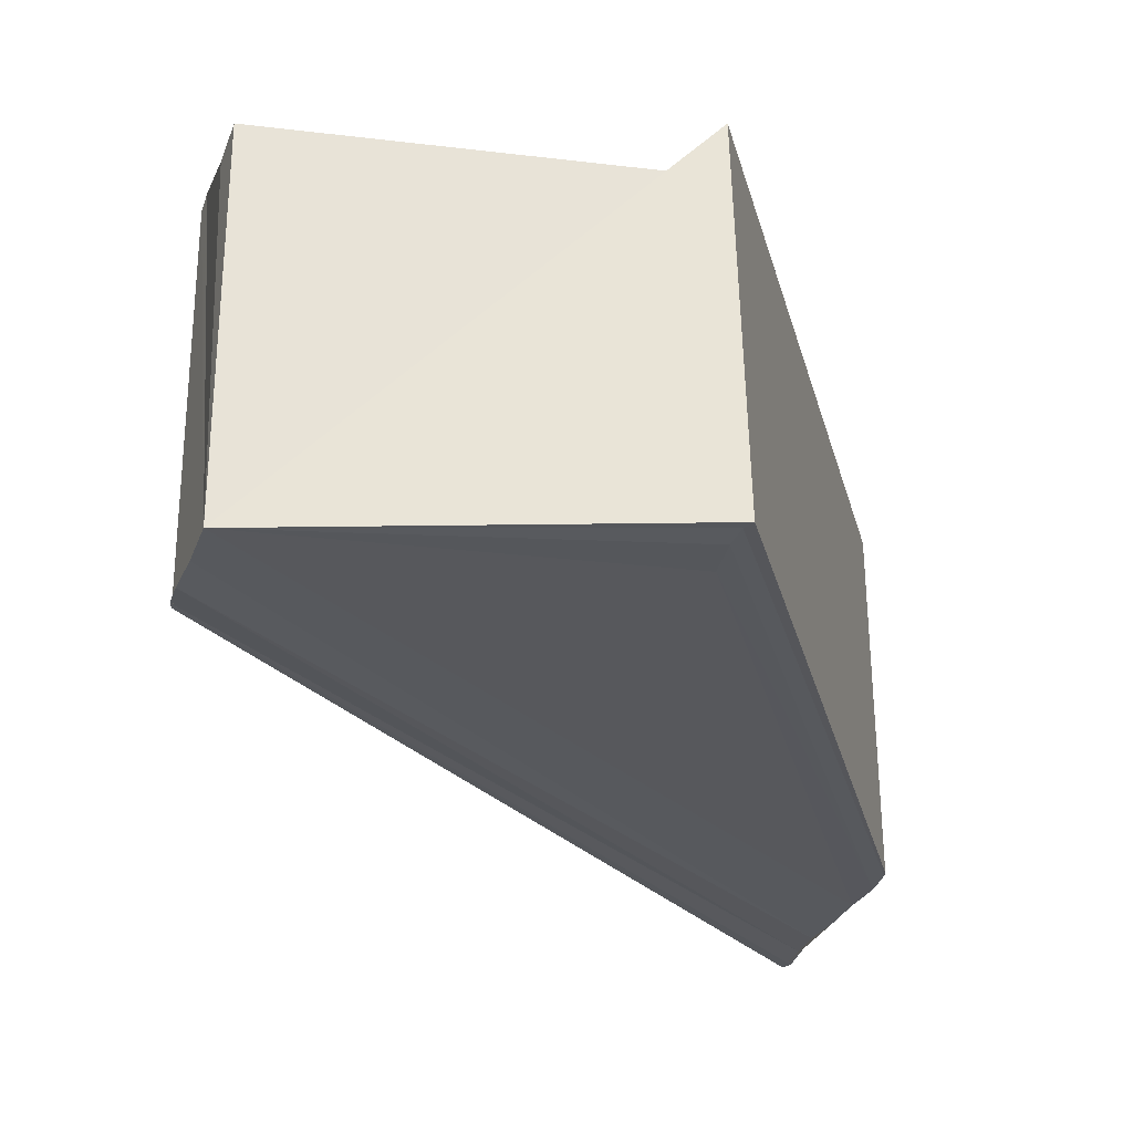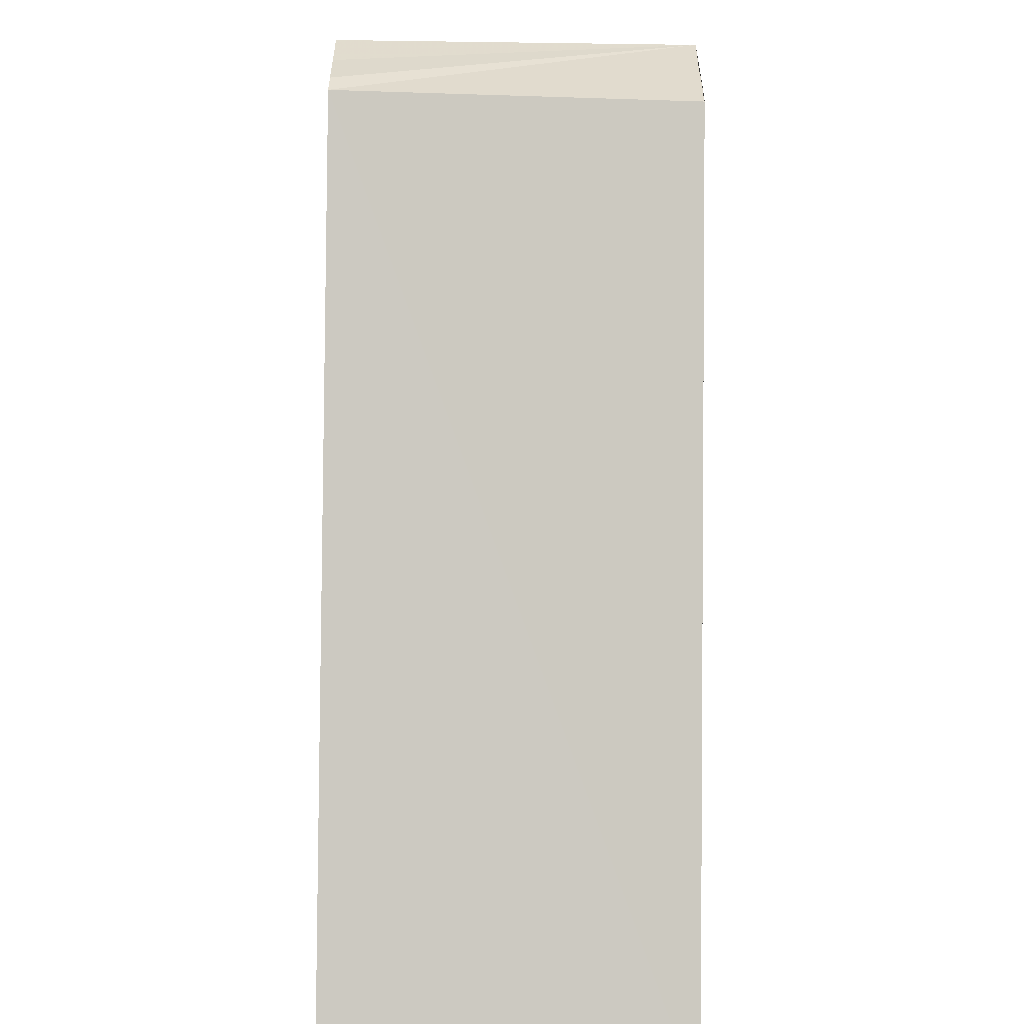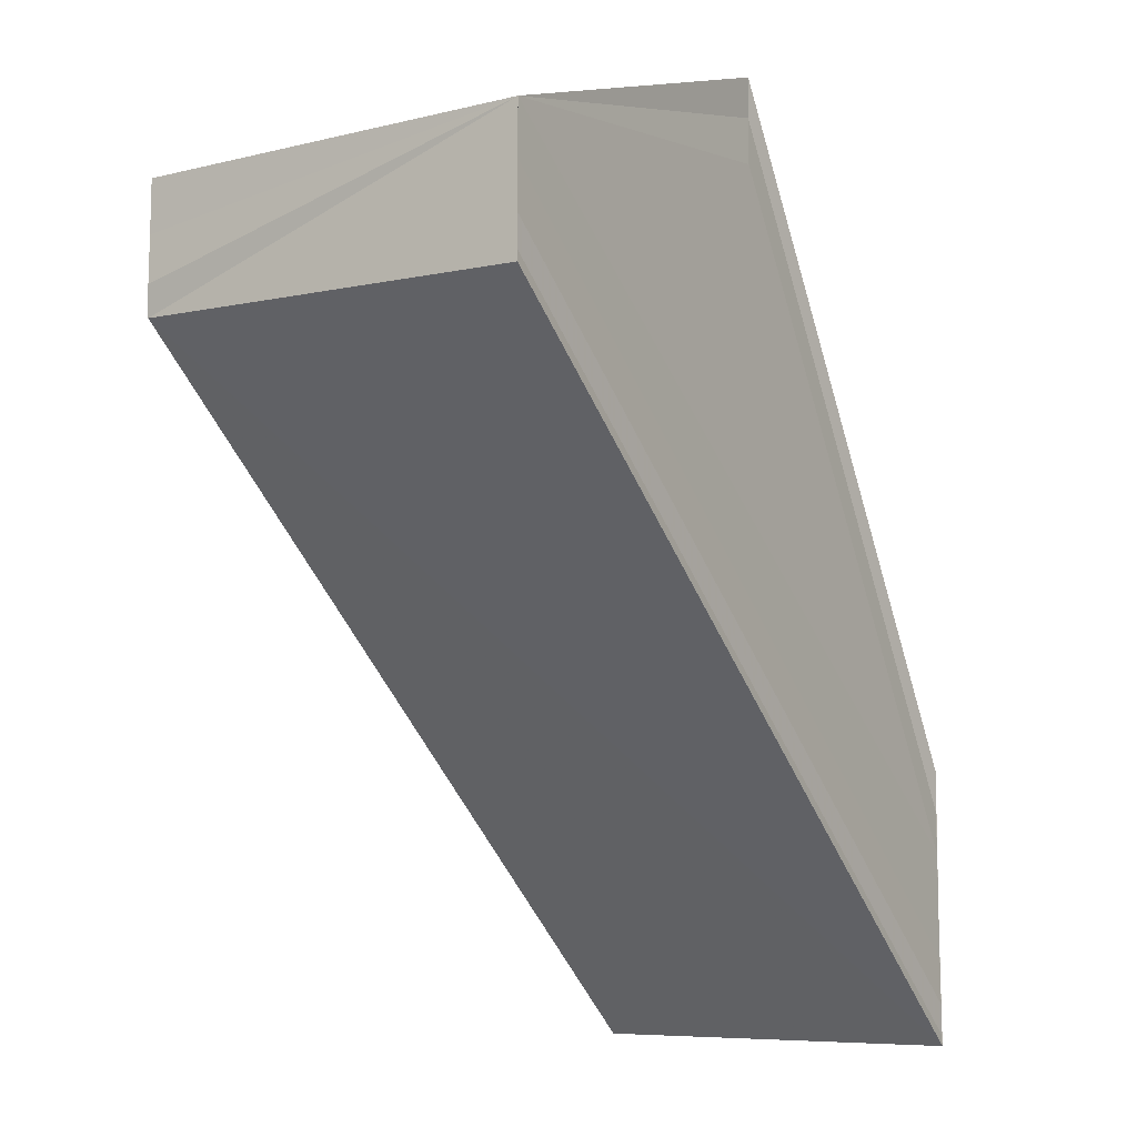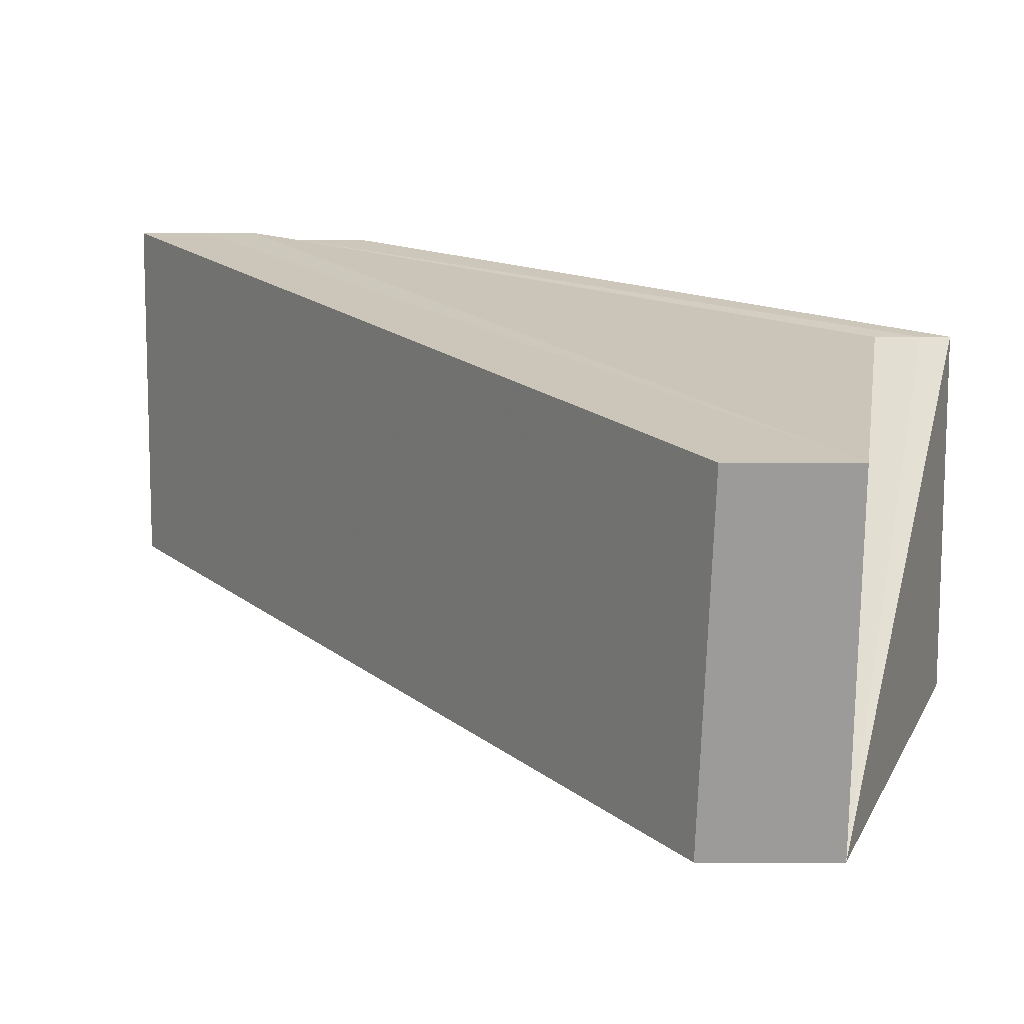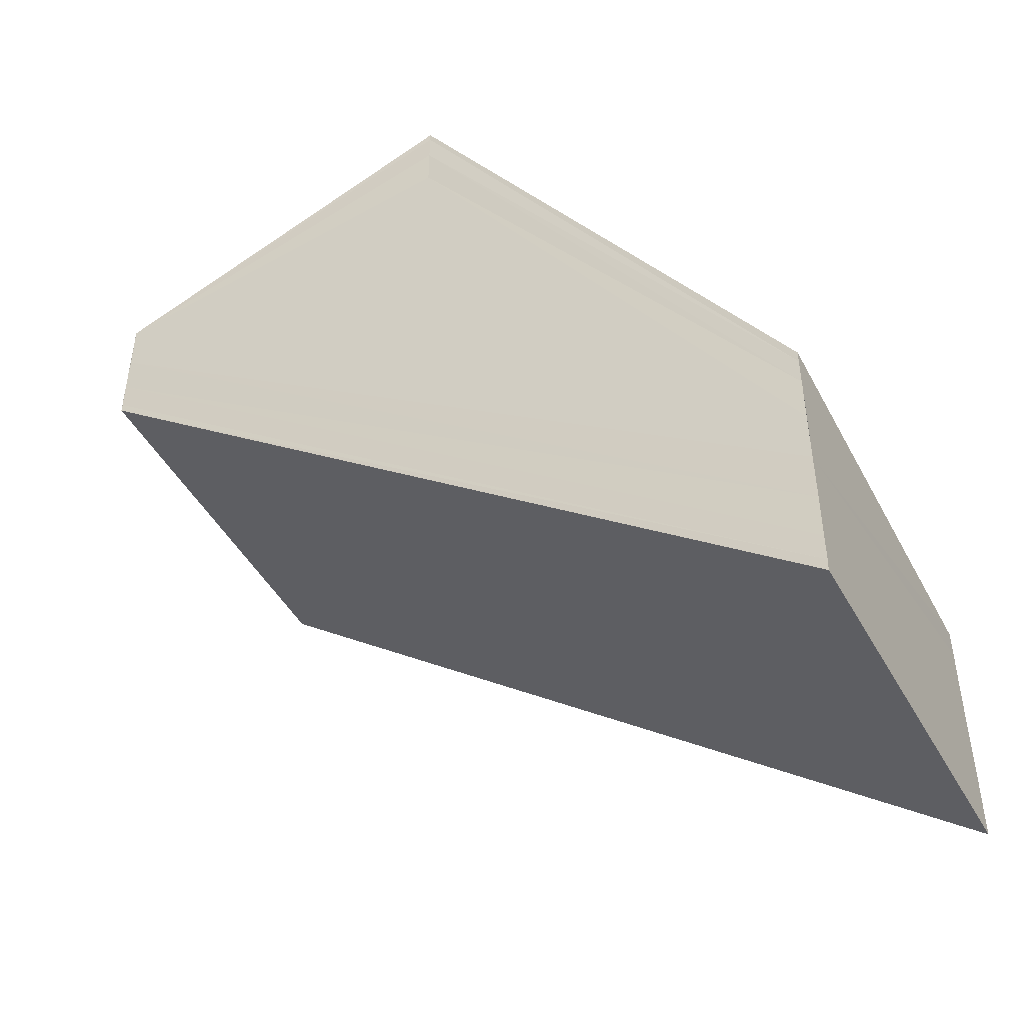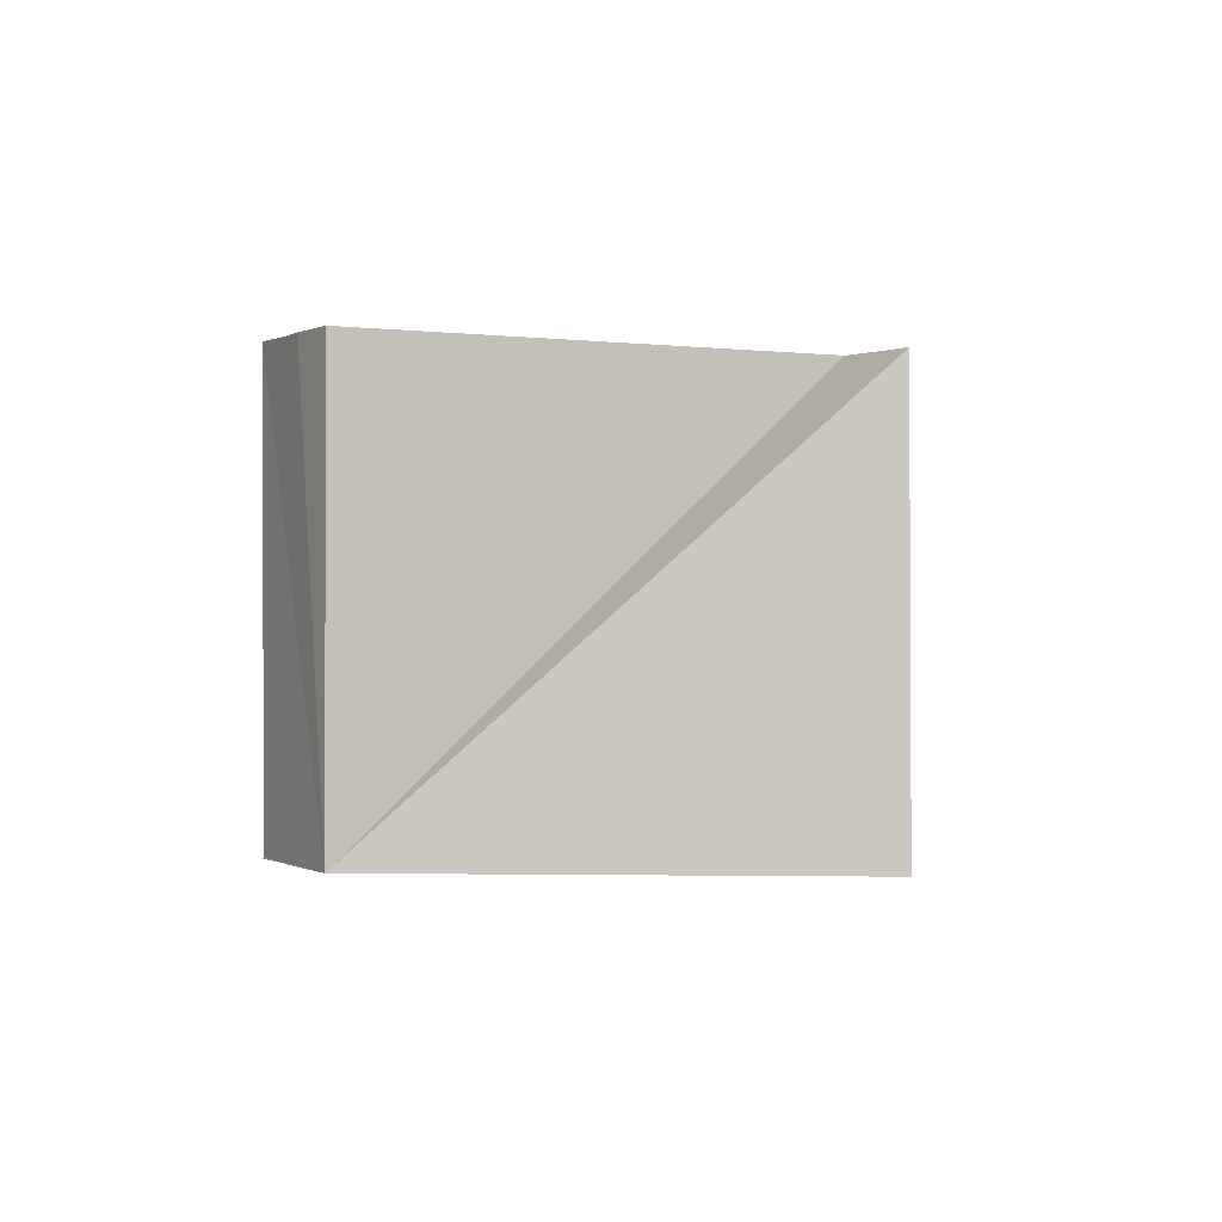
<metadata>
{"format":"obj","ext":"obj","renderer":"f3d","projection":"perspective","resolution":1024,"background":"white","views":[{"elev":-28.8,"azim":-17.6,"up":"+Y"},{"elev":-54.9,"azim":-90.7,"up":"+Z"},{"elev":-9.8,"azim":-57.8,"up":"+Z"},{"elev":20.4,"azim":-88.8,"up":"+Y"},{"elev":-47.2,"azim":27.4,"up":"+Z"},{"elev":-1.1,"azim":-28.1,"up":"+Y"}]}
</metadata>
<code>
o 5576
v 2242 1902 7.299
v 2242 1902 7.298
v 2242 1902 7.315
v 2242 1902 7.297
v 2242 1902 7.314
v 2242 1902 7.296
v 2242 1902 7.313
v 2242 1902 7.301
v 2242 1902 7.316
v 2242 1902 7.318
v 2242 1902 7.301
v 2242 1902 7.302
v 2242 1902 7.302
v 2242 1902 7.318
v 2242 1902 7.318
v 2242 1902 7.302
v 2242 1902 7.315
v 2242 1902 7.319
v 2242 1902 7.315
v 2242 1902 7.314
v 2242 1902 7.315
v 2242 1902 7.313
v 2242 1902 7.312
v 2242 1902 7.315
v 2242 1902 7.316
v 2242 1902 7.299
v 2242 1902 7.315
v 2242 1902 7.298
v 2242 1902 7.314
v 2242 1902 7.297
v 2242 1902 7.313
v 2242 1902 7.296
v 2242 1902 7.312
v 2242 1902 7.318
v 2242 1902 7.319
v 2242 1902 7.303
v 2242 1902 7.302
v 2242 1902 7.303
v 2242 1902 7.319
v 2242 1902 7.299
v 2242 1902 7.303
v 2242 1902 7.302
v 2242 1902 7.297
v 2242 1902 7.296
v 2242 1902 7.312
v 2242 1902 7.312
v 2242 1902 7.298
v 2242 1902 7.299
v 2242 1902 7.301
v 2242 1902 7.302
v 2242 1902 7.302
v 2242 1902 7.319
v 2242 1902 7.318
v 2242 1902 7.318
v 2242 1902 7.302
v 2242 1902 7.316
v 2242 1902 7.301
v 2242 1902 7.314
v 2242 1902 7.298
v 2242 1902 7.313
v 2242 1902 7.297
v 2242 1902 7.312
v 2242 1902 7.296
v 2242 1902 7.312
v 2242 1902 7.296
v 2242 1902 7.312
v 2242 1902 7.296
v 2242 1902 7.296
v 2242 1902 7.312
v 2242 1902 7.315
v 2242 1902 7.316
v 2242 1902 7.315
f 1 2 3
f 2 4 5
f 4 6 7
f 8 1 9
f 10 11 9
f 12 8 10
f 13 12 14
f 15 16 10
f 17 18 15
f 17 19 20
f 21 15 10
f 21 20 22
f 21 22 23
f 24 10 25
f 25 26 27
f 27 28 29
f 29 30 31
f 31 32 33
f 24 34 35
f 36 37 35
f 34 38 39
f 40 37 41
f 42 41 34
f 40 32 43
f 40 44 32
f 45 44 46
f 40 43 47
f 40 47 48
f 40 48 49
f 40 49 50
f 40 50 51
f 52 51 53
f 54 42 34
f 55 42 54
f 21 54 34
f 56 55 54
f 21 56 54
f 57 55 56
f 21 57 56
f 40 57 21
f 58 40 21
f 59 40 58
f 60 59 58
f 61 59 60
f 62 61 60
f 63 61 62
f 64 63 62
f 21 45 64
f 65 63 66
f 67 68 69
f 70 71 72

</code>
